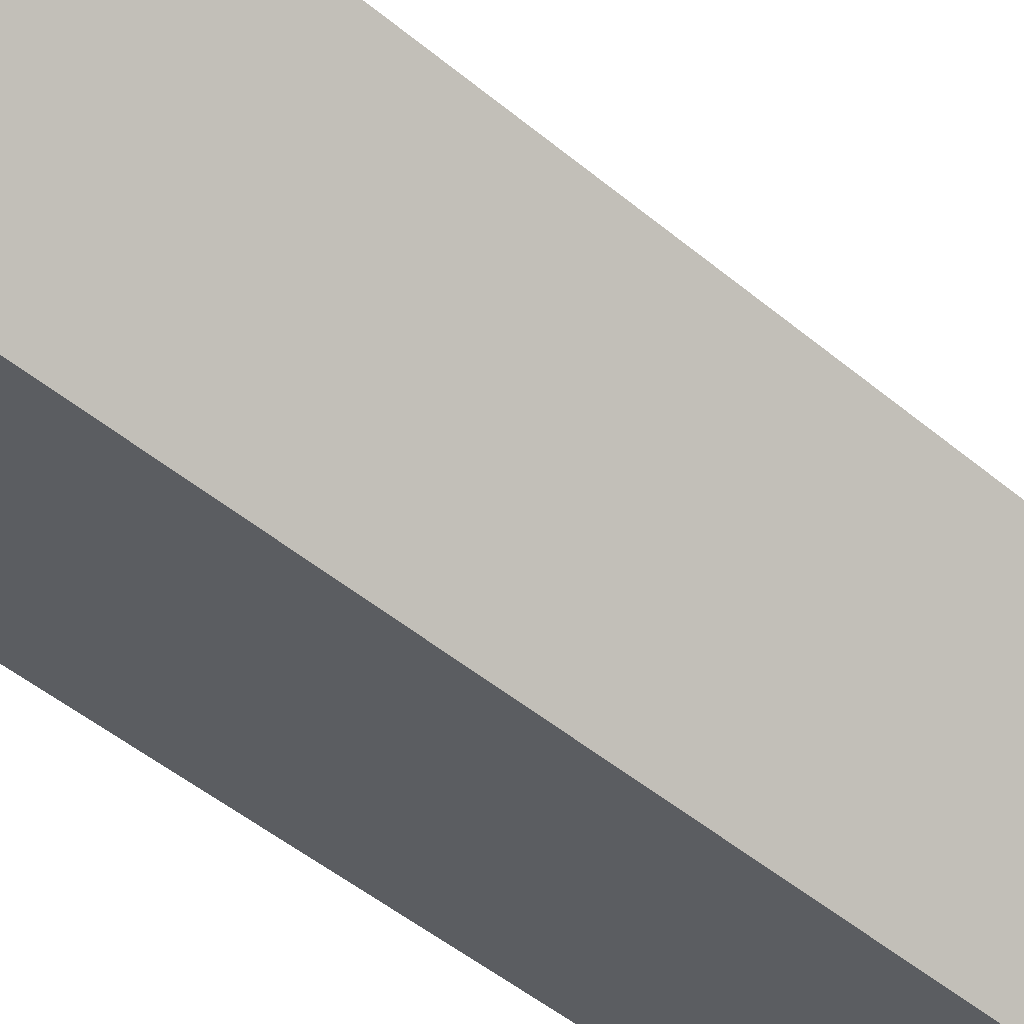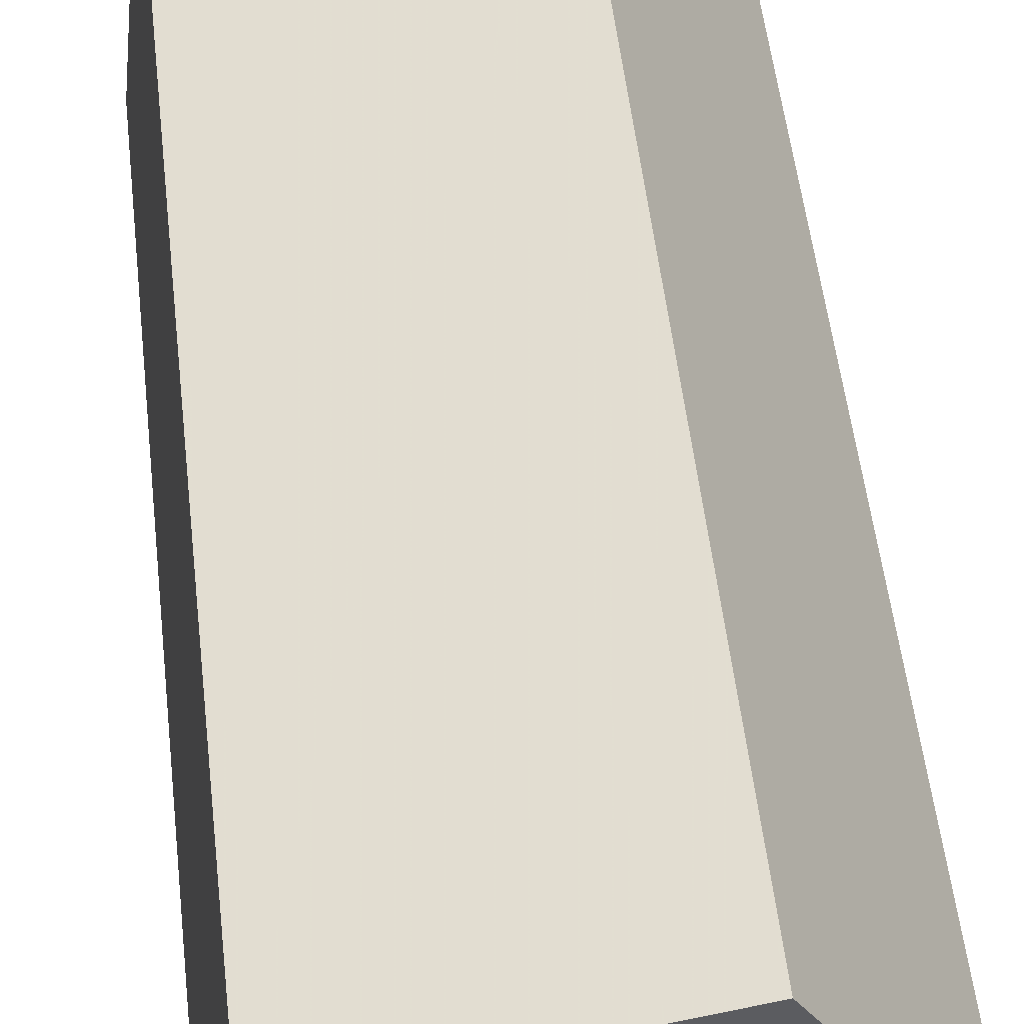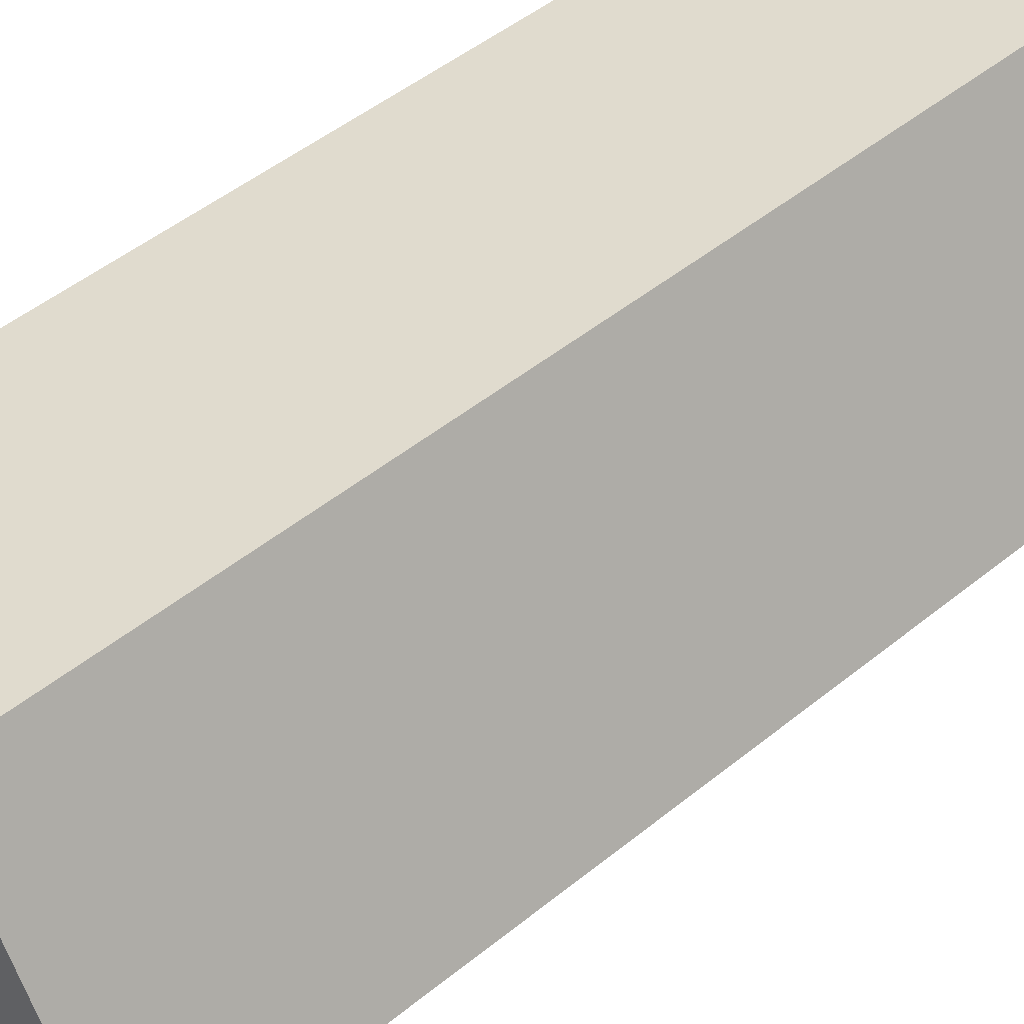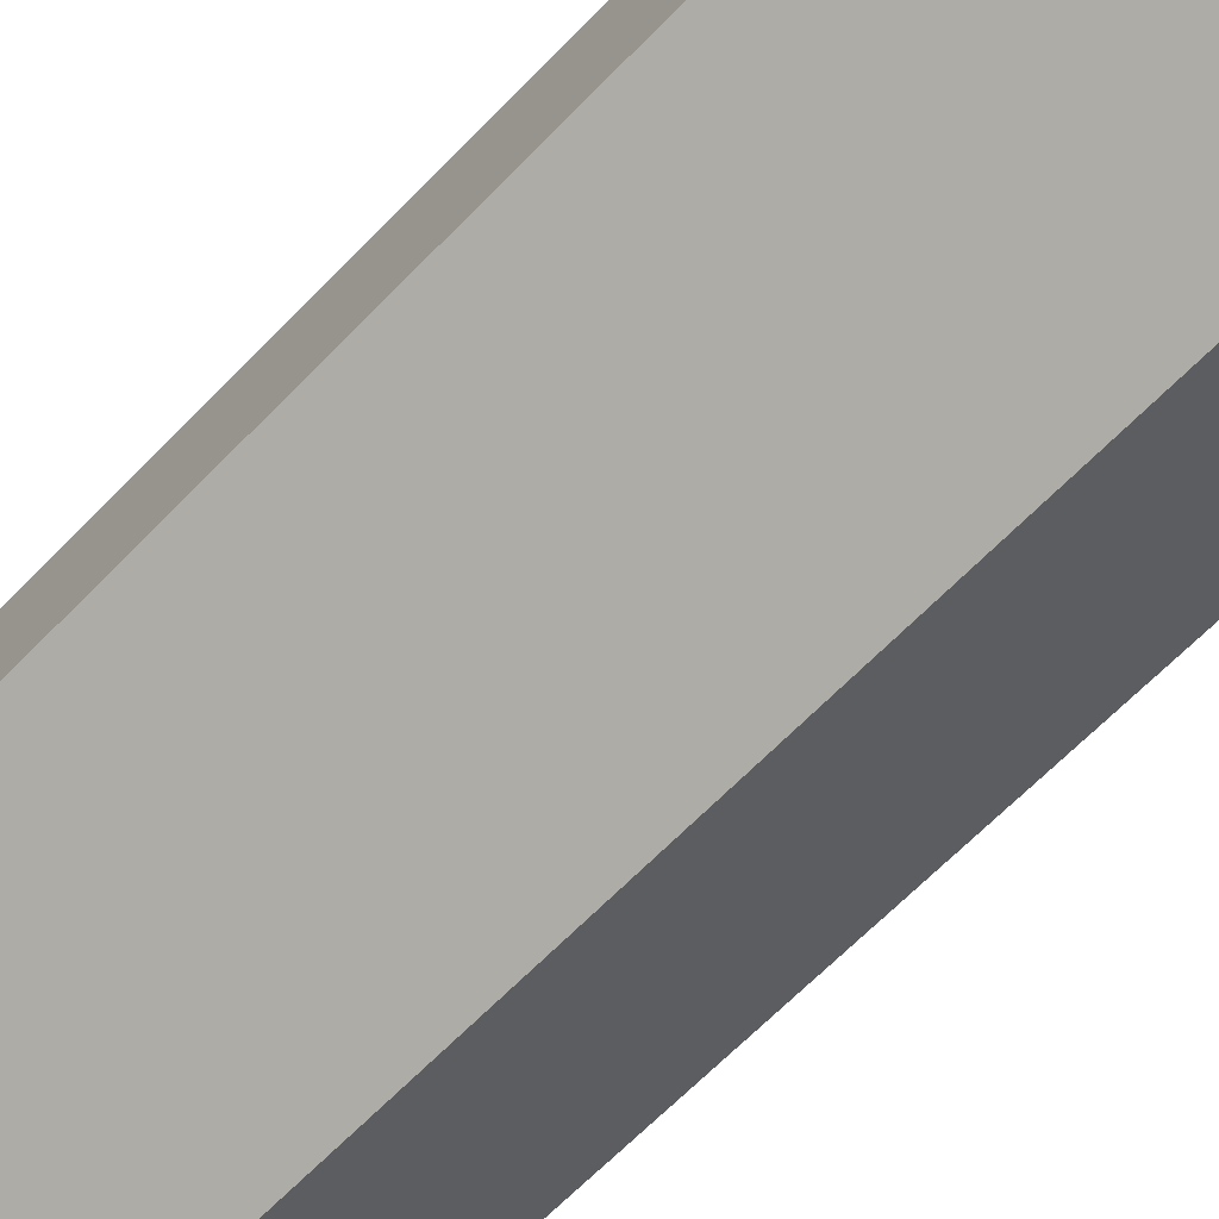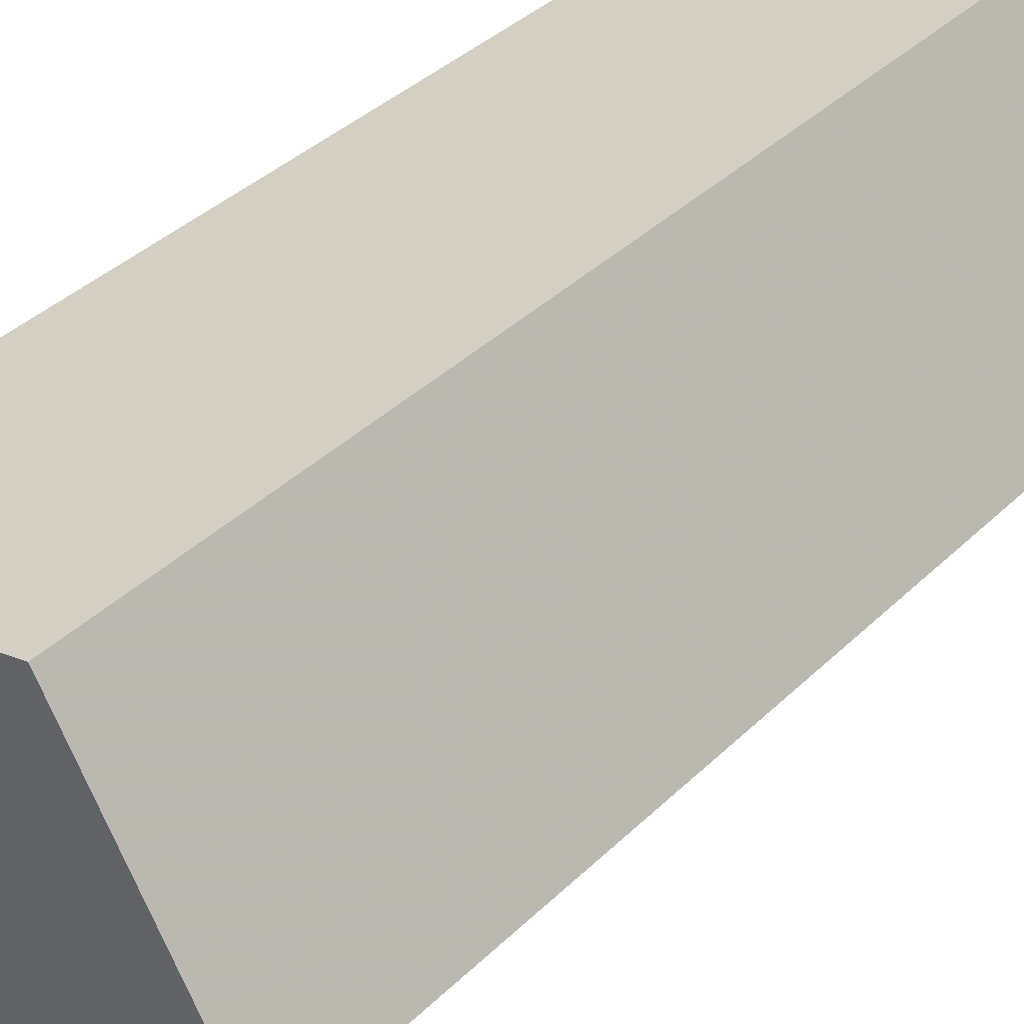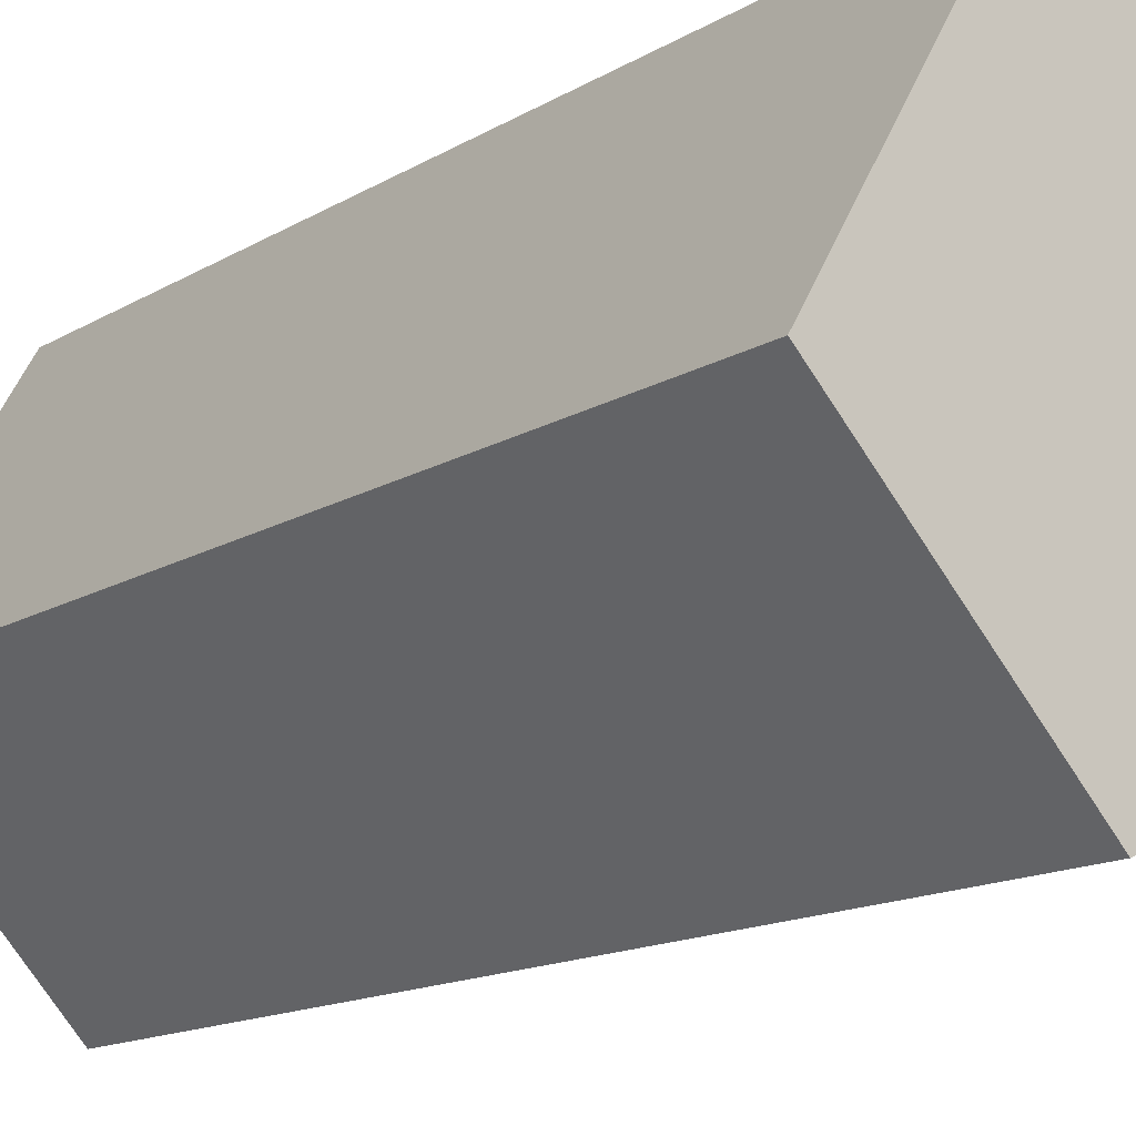
<metadata>
{"format":"obj","ext":"obj","renderer":"f3d","projection":"perspective","resolution":1024,"background":"white","views":[{"elev":-52.2,"azim":48.6,"up":"+Z"},{"elev":53.1,"azim":-6.5,"up":"+Z"},{"elev":46.9,"azim":47.1,"up":"+Z"},{"elev":-65.8,"azim":-44.1,"up":"+Z"},{"elev":36.6,"azim":38.6,"up":"+Z"},{"elev":-13.0,"azim":144.8,"up":"+Z"}]}
</metadata>
<code>
v -0.3701 0 0.3362
v -0.3701 2 0.3362
v -0.4341 0 -0.2481
v -0.4341 2 -0.2481
v 0.1019 0 -0.4895
v 0.1019 2 -0.4895
v 0.497 0 -0.05439
v 0.497 2 -0.05439
v 0.2053 0 0.4559
v 0.2053 2 0.4559
f 2 3 1
f 4 5 3
f 6 7 5
f 10 8 6
f 8 9 7
f 10 1 9
f 3 7 9
f 2 4 3
f 4 6 5
f 6 8 7
f 6 4 2
f 2 10 6
f 8 10 9
f 10 2 1
f 9 1 3
f 3 5 7

</code>
